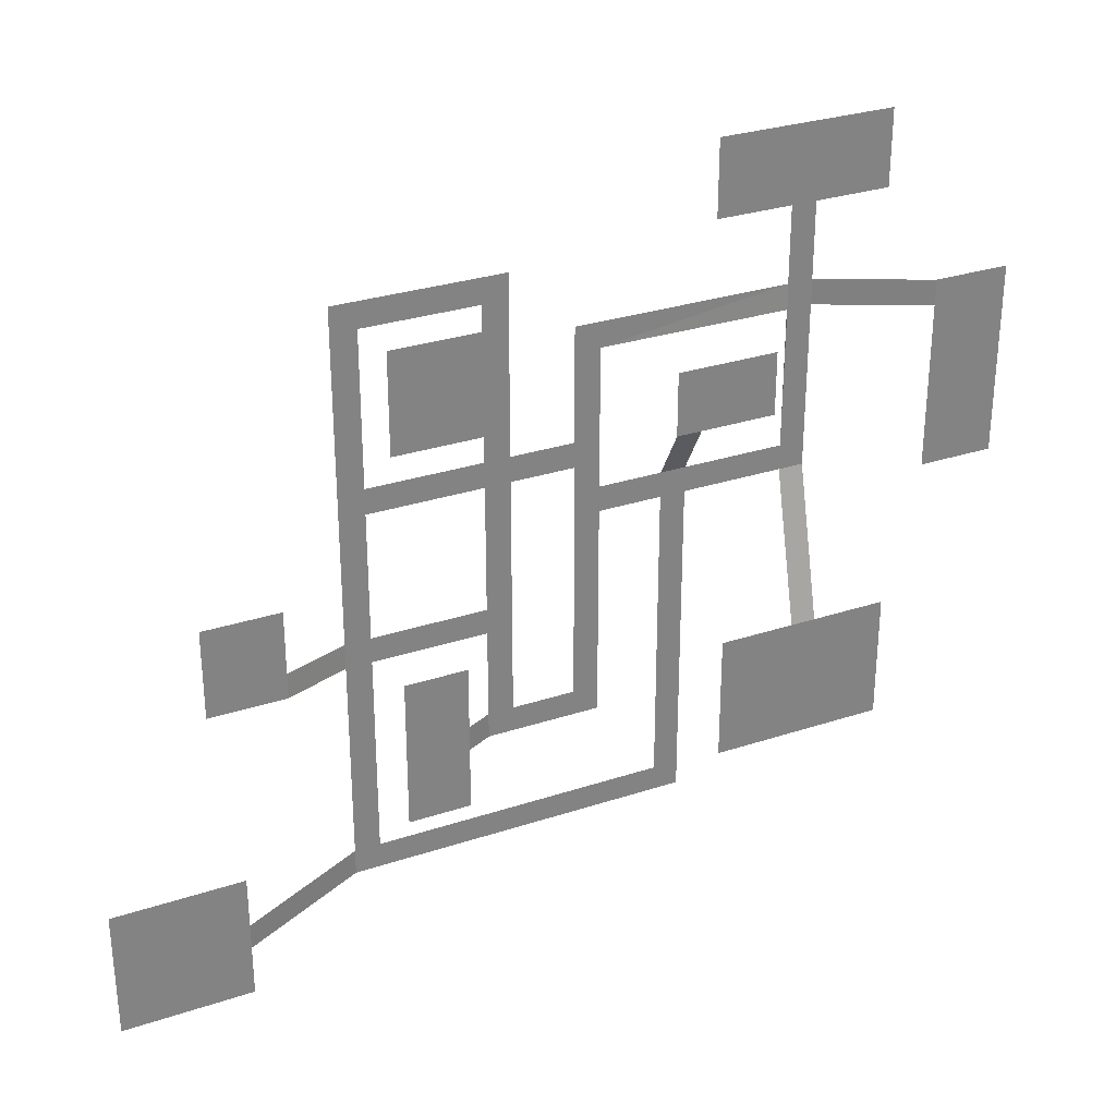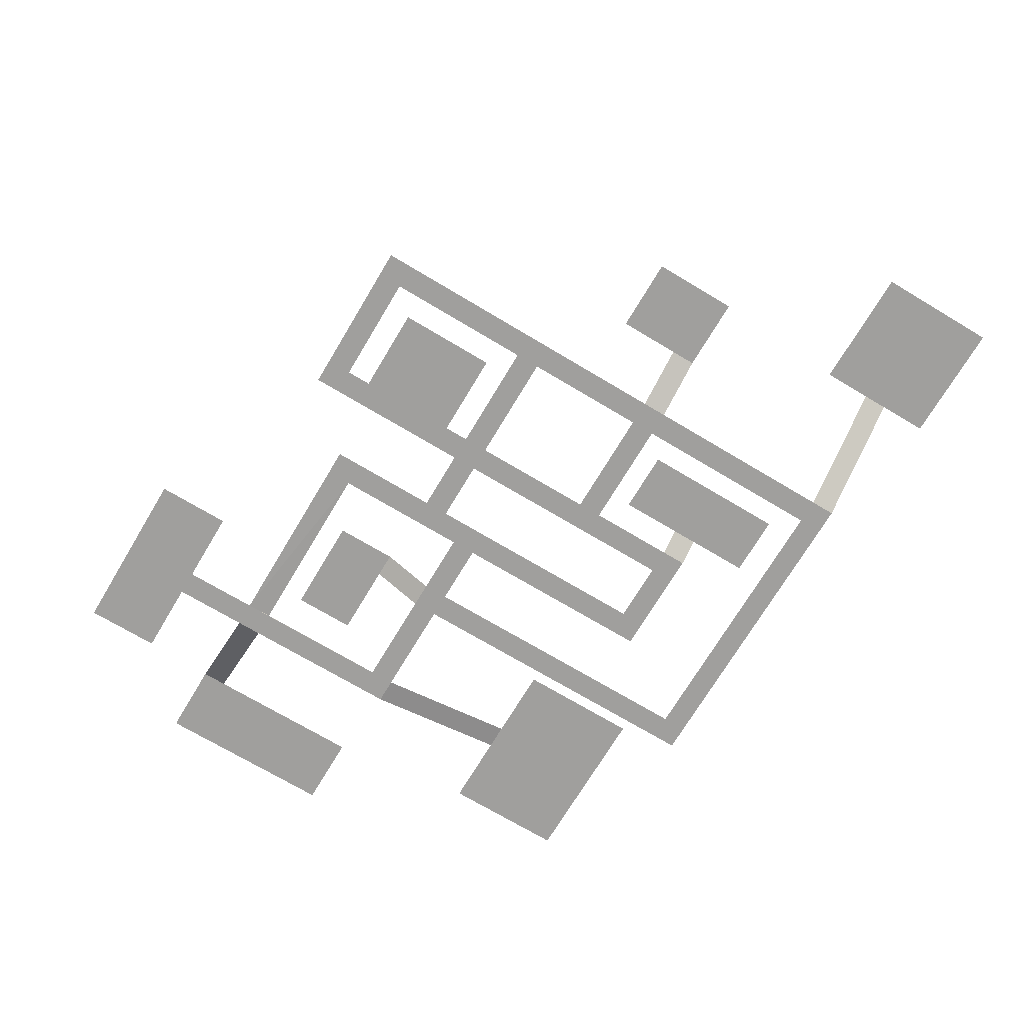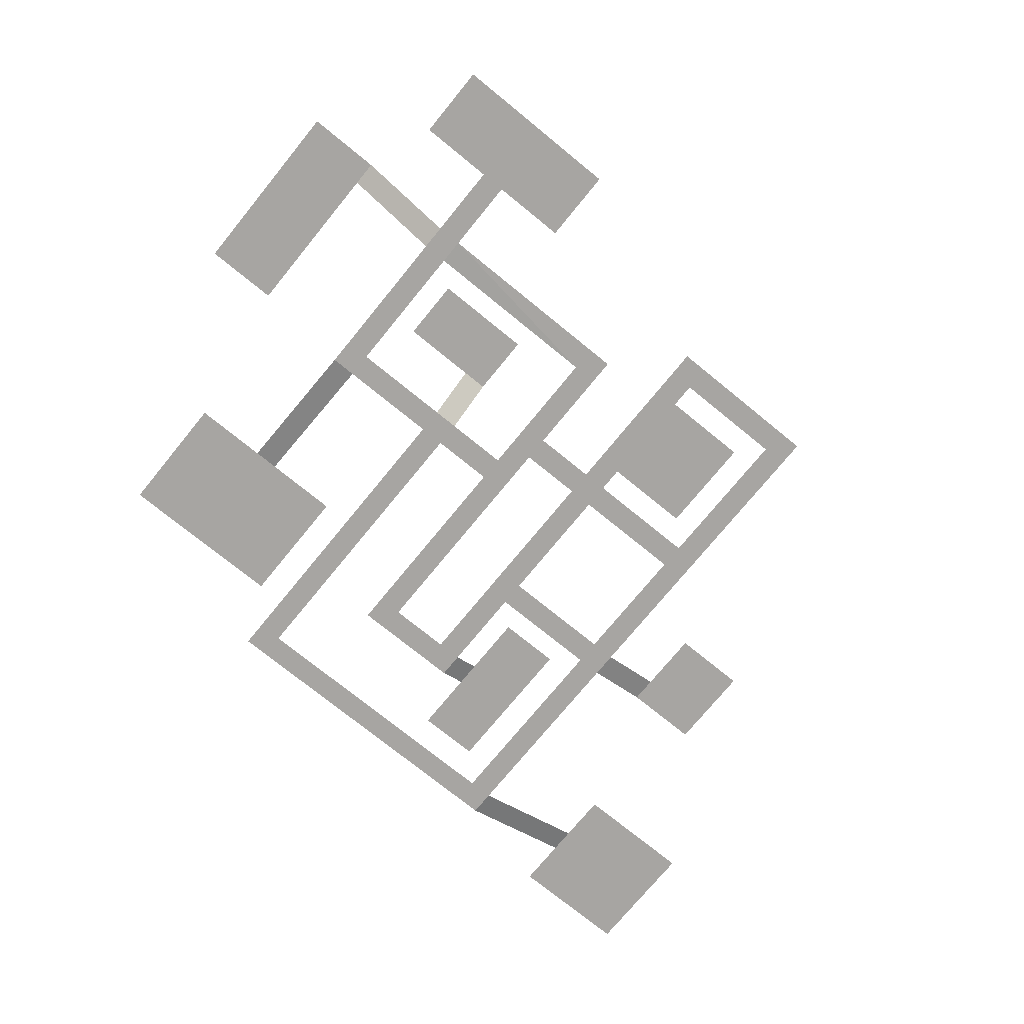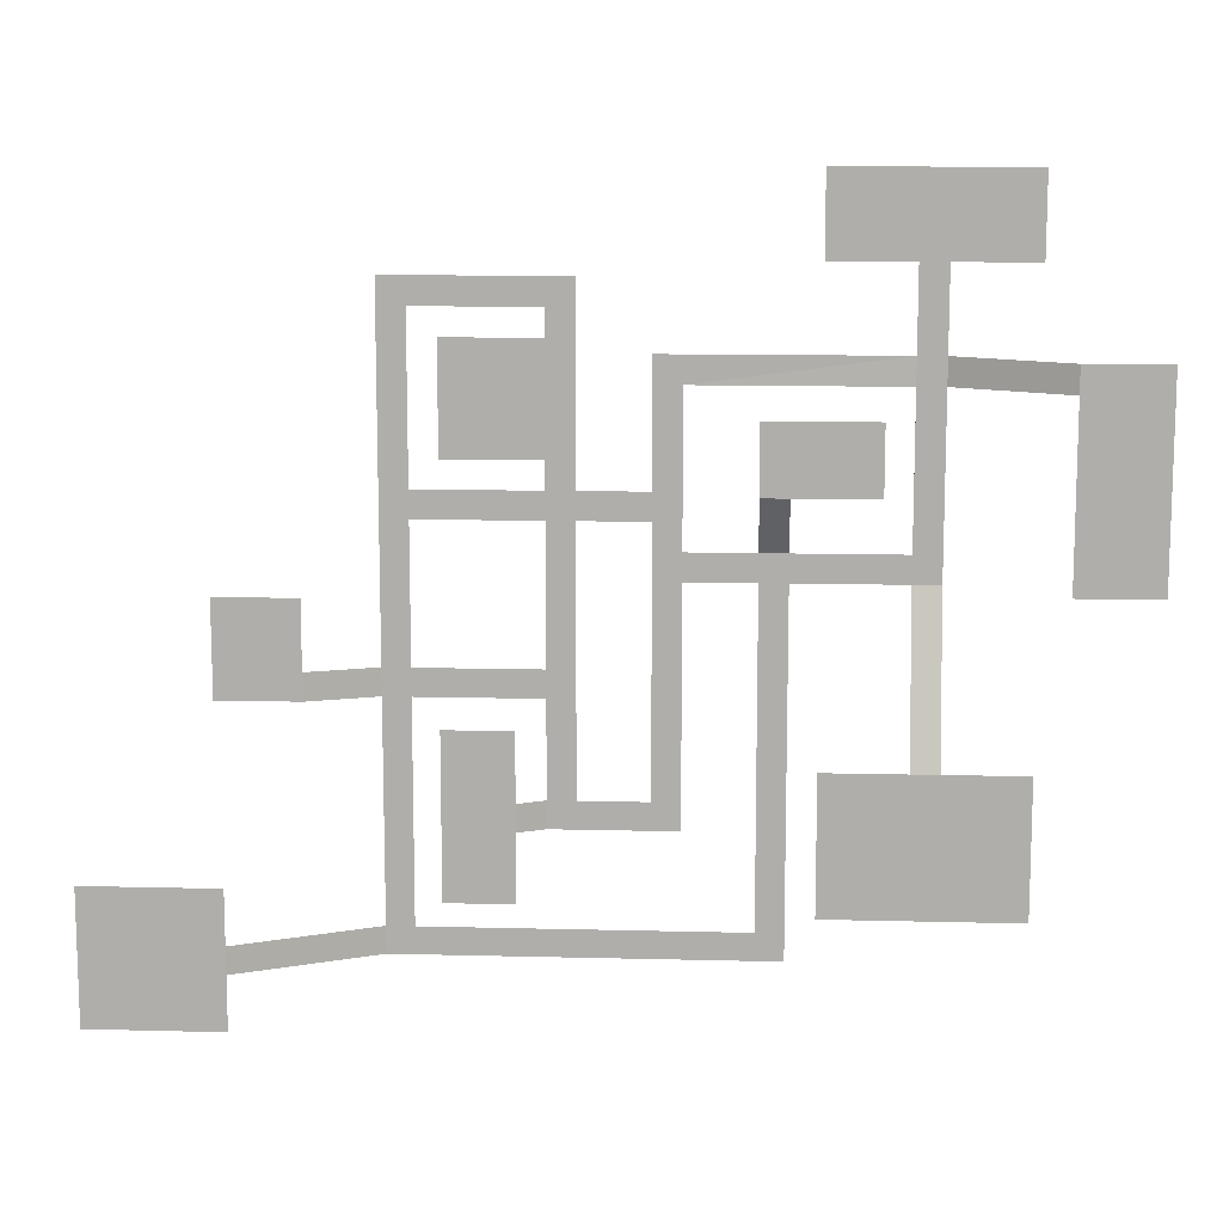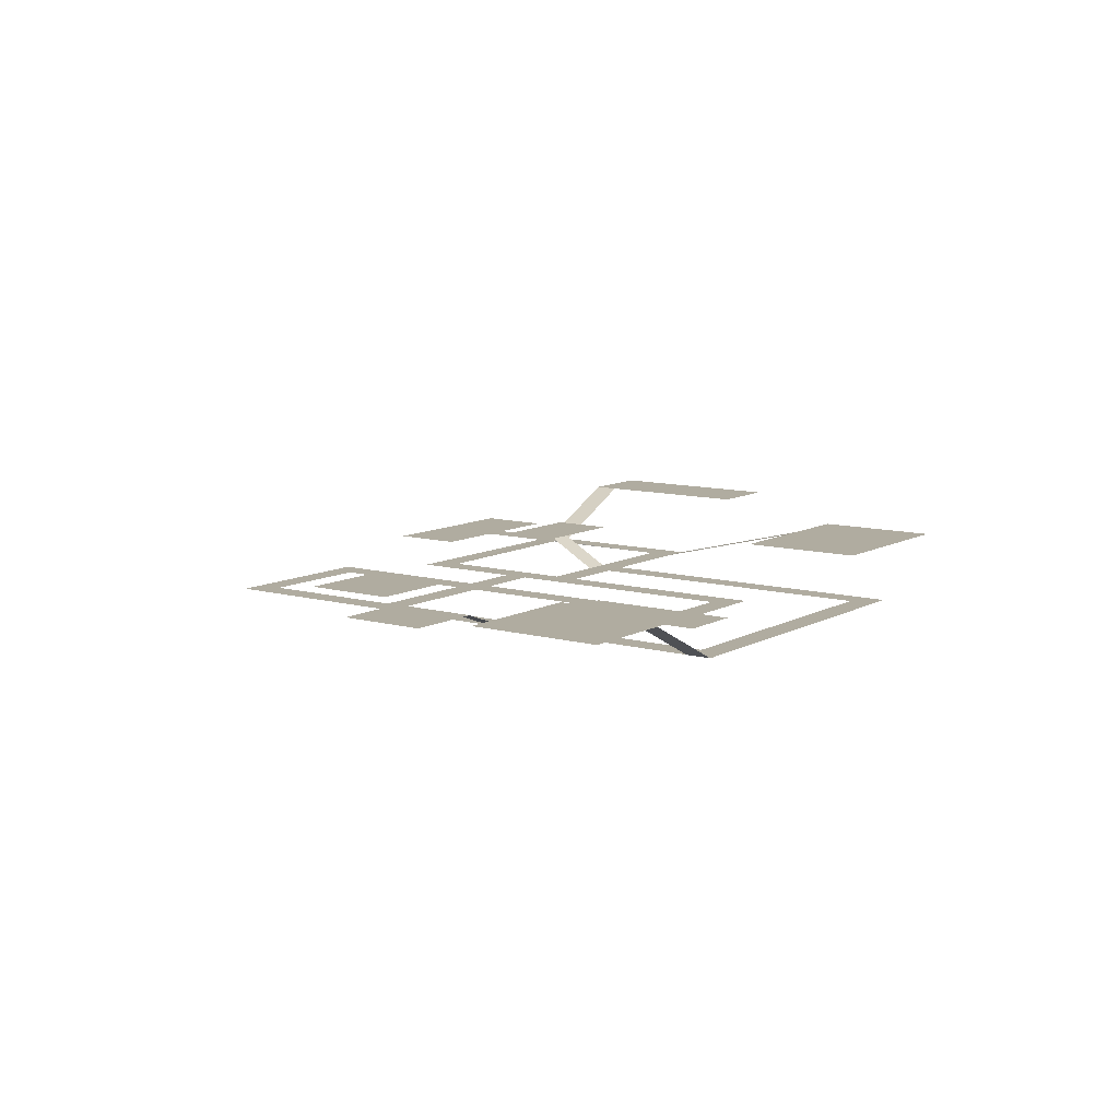
<metadata>
{"format":"obj","ext":"obj","renderer":"f3d","projection":"perspective","resolution":1024,"background":"white","views":[{"elev":29.9,"azim":154.3,"up":"+Z"},{"elev":-71.4,"azim":59.1,"up":"+Y"},{"elev":-73.9,"azim":-39.2,"up":"+Y"},{"elev":11.7,"azim":-176.5,"up":"+Z"},{"elev":9.9,"azim":125.8,"up":"+Y"}]}
</metadata>
<code>
o Plane.001
v -1 0 -9
v 1 0 -9
v -1 0 -11
v 6 0 -9
v 8 0 -9
v 8 0 -2
v 8 0 0
v 17 0 -2
v 17 0 0
v 19 0 -2
v 19 0 0
v 17 0 -18
v 19 0 -18
v -6 0 -18
v -6 0 -20
v -8 0 -20
v -6 0 6
v -8 0 6
v -6 0 8
v -8 0 8
v -1 0 6
v -1 0 8
v 6 0 10
v 8 0 10
v 6 0 12
v 8 0 12
v 17 0 10
v 17 0 12
v 1 0 10
v 1 0 12
v 10 1 -9
v 10 1 -11
v -16 0 6
v -16 0 8
v -18 0 6
v -18 0 8
v -16 0.06315 19
v -18 0 19
v -16 0 21
v -18 0 21
v -1 0 19
v -1 0 21
v -18 3 -6
v -16 3 -6
v 29 5 -18
v 29 5 -20
v 17 0 24
v -26 4 19
v -26 4 21
v 1 0 21
v -6 2.31 12
v -8 2.31 12
v 24 1.841 0
v 17 0 26
v 19 0 26
v 8 0 24
v 8 0 26
v 6 0 26
v 8 0 22
v 8 0 14
v 15 0 14
v 15 0 22
v -6 2.31 17
v -14 2.31 12
v -14 2.31 17
v 10 1 -16
v 15 1 -16
v 10 1 -4
v 15 1 -4
v 29 5 -24
v 39 5 -24
v 29 5 -14
v 39 5 -14
v -16 0 27
v 30 1.841 -2
v -10 3 -6
v -10 3 -16
v -24 3 -6
v -24 3 -16
v 24 1.841 -2
v 24 1.841 5
v 30 1.841 5
v -32 4 21
v -26 4 6
v -32 4 6
v -18 0 27
v -10 0 33
v -10 0 27
v -24 0 33
v -24 0 27
v 8 0 -11
v 19 0 -20
f 22 41 30
f 25 60 26
f 7 8 6
f 15 12 13
f 26 27 24
f 30 23 29
f 69 66 32
f 18 33 34
f 38 39 34
f 39 41 37
f 33 43 35
f 31 91 5
f 27 28 11
f 38 49 40
f 89 88 74
f 20 51 19
f 11 80 10
f 47 57 54
f 59 61 60
f 52 65 51
f 46 45 73
f 79 43 44
f 53 82 80
f 18 14 15
f 48 85 49
f 91 1 2
f 92 45 46
f 29 2 1
f 29 1 21
f 42 50 30
f 30 29 21
f 30 21 22
f 41 42 30
f 5 4 23
f 25 58 57
f 5 23 25
f 6 5 25
f 25 57 56
f 25 56 59
f 7 6 25
f 24 7 25
f 25 59 60
f 26 24 25
f 7 9 8
f 13 92 15
f 15 14 12
f 26 28 27
f 30 25 23
f 31 68 69
f 69 67 66
f 32 31 69
f 19 22 21
f 19 21 17
f 20 19 17
f 20 17 18
f 35 36 34
f 34 20 18
f 33 35 34
f 40 86 74
f 39 37 34
f 40 74 39
f 34 36 38
f 38 40 39
f 39 42 41
f 33 44 43
f 31 32 91
f 10 13 12
f 10 12 8
f 54 55 11
f 11 10 8
f 11 8 9
f 47 54 11
f 28 47 11
f 11 9 27
f 38 48 49
f 86 90 89
f 89 87 88
f 74 86 89
f 20 52 51
f 11 53 80
f 47 56 57
f 59 62 61
f 52 64 65
f 65 63 51
f 73 71 70
f 73 70 46
f 45 72 73
f 76 77 79
f 79 78 43
f 44 76 79
f 53 81 82
f 82 75 80
f 15 16 18
f 18 17 14
f 48 84 85
f 85 83 49
f 4 5 91
f 91 3 1
f 2 4 91
f 92 13 45

</code>
